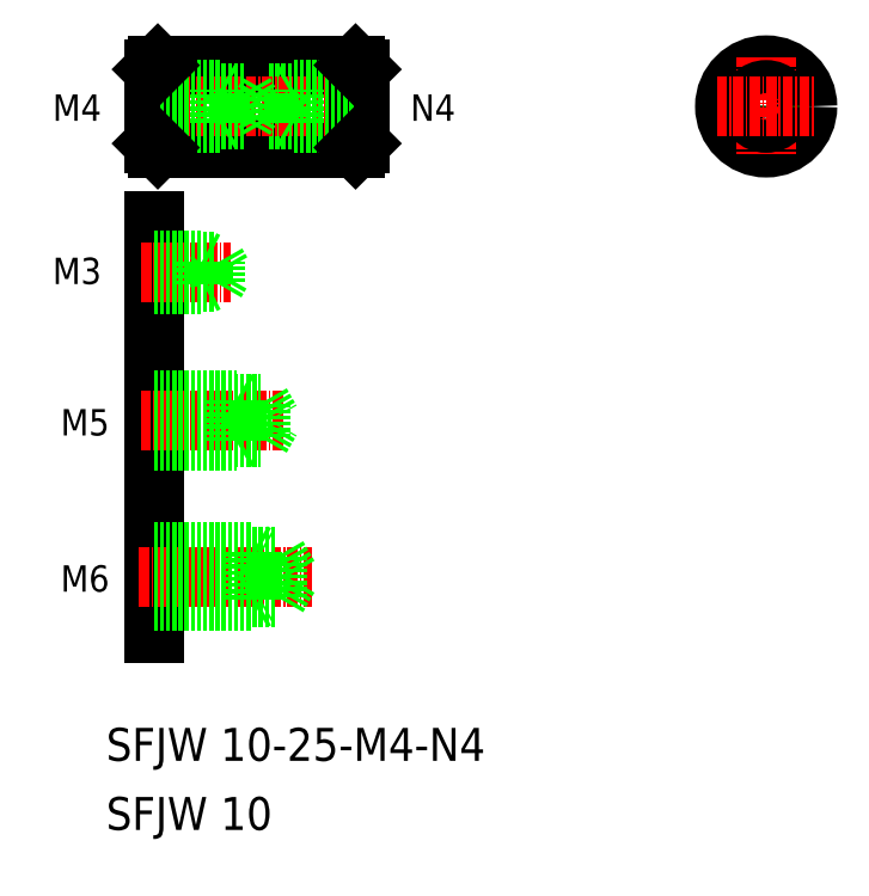
<metadata>
{"format":"dxf","ext":"dxf","renderer":"ezdxf+matplotlib","layout":"modelspace","background":"white","min_lineweight":24,"dpi":150}
</metadata>
<code>
0
SECTION
2
ENTITIES
0
TEXT
8
0
10
75.28
20
99.06
30
0
40
4
1
SFJW 10-25-M4-N4
0
TEXT
8
0
10
75.28
20
90.67
30
0
40
4
1
SFJW 10
0
TEXT
8
0
10
68.79
20
156.9
30
0
40
3.2
1
M3
0
TEXT
8
0
10
69.76
20
138.6
30
0
40
3.2
1
M5
0
TEXT
8
0
10
69.76
20
119.6
30
0
40
3.2
1
M6
0
LINE
8
0
10
81.05
20
164.5
30
0
11
81.05
21
114.6
31
0
0
LINE
8
CENTER
10
79.27
20
121.4
30
0
11
100.2
21
121.4
31
0
0
LINE
8
0
10
96.05
20
118.9
30
0
11
97.5
21
121.4
31
0
0
LINE
8
0
10
96.05
20
123.9
30
0
11
97.5
21
121.4
31
0
0
LINE
8
0
10
81.05
20
124.4
30
0
11
93.05
21
124.4
31
0
0
LINE
8
0
10
81.05
20
118.4
30
0
11
93.05
21
118.4
31
0
0
LINE
8
0
10
81.05
20
123.9
30
0
11
96.05
21
123.9
31
0
0
LINE
8
0
10
81.05
20
118.9
30
0
11
96.05
21
118.9
31
0
0
LINE
8
0
10
93.05
20
124.4
30
0
11
93.92
21
123.9
31
0
0
LINE
8
0
10
93.05
20
124.4
30
0
11
93.05
21
118.4
31
0
0
LINE
8
0
10
96.05
20
123.9
30
0
11
96.05
21
118.9
31
0
0
LINE
8
0
10
93.05
20
118.4
30
0
11
93.92
21
118.9
31
0
0
LINE
8
CENTER
10
79.5
20
140.4
30
0
11
96.75
21
140.4
31
0
0
LINE
8
0
10
81.05
20
138.3
30
0
11
94.05
21
138.3
31
0
0
LINE
8
0
10
81.05
20
142.5
30
0
11
94.05
21
142.5
31
0
0
LINE
8
0
10
81.05
20
137.9
30
0
11
91.05
21
137.9
31
0
0
LINE
8
0
10
81.05
20
142.9
30
0
11
91.05
21
142.9
31
0
0
LINE
8
0
10
94.05
20
142.5
30
0
11
95.27
21
140.4
31
0
0
LINE
8
0
10
94.05
20
142.5
30
0
11
94.05
21
138.3
31
0
0
LINE
8
0
10
91.05
20
142.9
30
0
11
91.05
21
137.9
31
0
0
LINE
8
0
10
91.05
20
137.9
30
0
11
91.66
21
138.2
31
0
0
LINE
8
0
10
94.05
20
138.3
30
0
11
95.27
21
140.4
31
0
0
LINE
8
0
10
91.05
20
142.9
30
0
11
91.66
21
142.5
31
0
0
LINE
8
CENTER
10
79.53
20
158.4
30
0
11
90.36
21
158.4
31
0
0
LINE
8
0
10
81.05
20
159.6
30
0
11
88.55
21
159.6
31
0
0
LINE
8
0
10
81.05
20
159.9
30
0
11
87.05
21
159.9
31
0
0
LINE
8
0
10
81.05
20
157.1
30
0
11
88.55
21
157.1
31
0
0
LINE
8
0
10
81.05
20
156.9
30
0
11
87.05
21
156.9
31
0
0
LINE
8
0
10
87.55
20
157.1
30
0
11
87.05
21
156.9
31
0
0
LINE
8
0
10
87.05
20
159.9
30
0
11
87.55
21
159.6
31
0
0
LINE
8
0
10
87.05
20
156.9
30
0
11
87.05
21
159.9
31
0
0
LINE
8
0
10
89.28
20
158.4
30
0
11
88.55
21
159.6
31
0
0
LINE
8
0
10
88.55
20
157.1
30
0
11
89.28
21
158.4
31
0
0
LINE
8
0
10
88.55
20
157.1
30
0
11
88.55
21
159.6
31
0
0
LINE
8
0
10
81.55
20
173.5
30
0
11
105.6
21
173.5
31
0
0
LINE
8
0
10
81.55
20
183.5
30
0
11
105.6
21
183.5
31
0
0
LINE
8
0
10
106.1
20
176.9
30
0
11
95.05
21
176.9
31
0
0
LINE
8
0
10
106.1
20
180.2
30
0
11
95.05
21
180.2
31
0
0
LINE
8
CENTER
10
78.24
20
178.5
30
0
11
108.4
21
178.5
31
0
0
LINE
8
0
10
81.55
20
183.5
30
0
11
81.55
21
173.5
31
0
0
LINE
8
0
10
81.05
20
183
30
0
11
81.05
21
174
31
0
0
LINE
8
0
10
81.05
20
176.9
30
0
11
92.05
21
176.9
31
0
0
LINE
8
0
10
81.05
20
180.2
30
0
11
92.05
21
180.2
31
0
0
LINE
8
0
10
81.05
20
176.5
30
0
11
89.05
21
176.5
31
0
0
LINE
8
0
10
81.05
20
180.5
30
0
11
89.05
21
180.5
31
0
0
LINE
8
0
10
81.05
20
174
30
0
11
81.55
21
173.5
31
0
0
LINE
8
0
10
89.05
20
176.5
30
0
11
89.05
21
180.5
31
0
0
LINE
8
0
10
87.55
20
173.5
30
0
11
87.55
21
173.5
31
0
0
LINE
8
0
10
89.05
20
176.5
30
0
11
89.66
21
176.9
31
0
0
LINE
8
0
10
89.05
20
180.5
30
0
11
89.66
21
180.2
31
0
0
LINE
8
0
10
92.05
20
176.9
30
0
11
93.01
21
178.5
31
0
0
LINE
8
0
10
92.05
20
176.9
30
0
11
92.05
21
180.2
31
0
0
LINE
8
0
10
95.05
20
176.9
30
0
11
95.05
21
180.2
31
0
0
LINE
8
0
10
95.05
20
176.9
30
0
11
94.1
21
178.5
31
0
0
LINE
8
0
10
93.55
20
173.5
30
0
11
93.55
21
173.5
31
0
0
LINE
8
0
10
92.05
20
180.2
30
0
11
93.01
21
178.5
31
0
0
LINE
8
0
10
95.05
20
180.2
30
0
11
94.1
21
178.5
31
0
0
LINE
8
0
10
81.05
20
183
30
0
11
81.55
21
183.5
31
0
0
LINE
8
0
10
105.6
20
183.5
30
0
11
105.6
21
173.5
31
0
0
LINE
8
0
10
106.1
20
183
30
0
11
106.1
21
174
31
0
0
LINE
8
0
10
106.1
20
176.5
30
0
11
98.05
21
176.5
31
0
0
LINE
8
0
10
106.1
20
180.5
30
0
11
98.05
21
180.5
31
0
0
LINE
8
0
10
98.05
20
176.5
30
0
11
98.05
21
180.5
31
0
0
LINE
8
0
10
98.05
20
176.5
30
0
11
97.45
21
176.9
31
0
0
LINE
8
0
10
98.05
20
180.5
30
0
11
97.45
21
180.2
31
0
0
LINE
8
0
10
105.6
20
173.5
30
0
11
106.1
21
174
31
0
0
LINE
8
0
10
105.6
20
183.5
30
0
11
106.1
21
183
31
0
0
CIRCLE
8
0
10
155.4
20
178.5
30
0
40
5
0
LINE
8
CENTER
10
155.4
20
184.5
30
0
11
155.4
21
172.5
31
0
0
CIRCLE
8
0
10
155.4
20
178.5
30
0
40
1.65
0
CIRCLE
8
0
10
155.4
20
178.5
30
0
40
2
0
LINE
8
CENTER
10
149.4
20
178.5
30
0
11
161.4
21
178.5
31
0
0
TEXT
8
0
10
68.79
20
176.8
30
0
40
3.2
1
M4
0
TEXT
8
0
10
112.2
20
176.8
30
0
40
3.2
1
N4
0
ENDSEC
0
EOF

</code>
